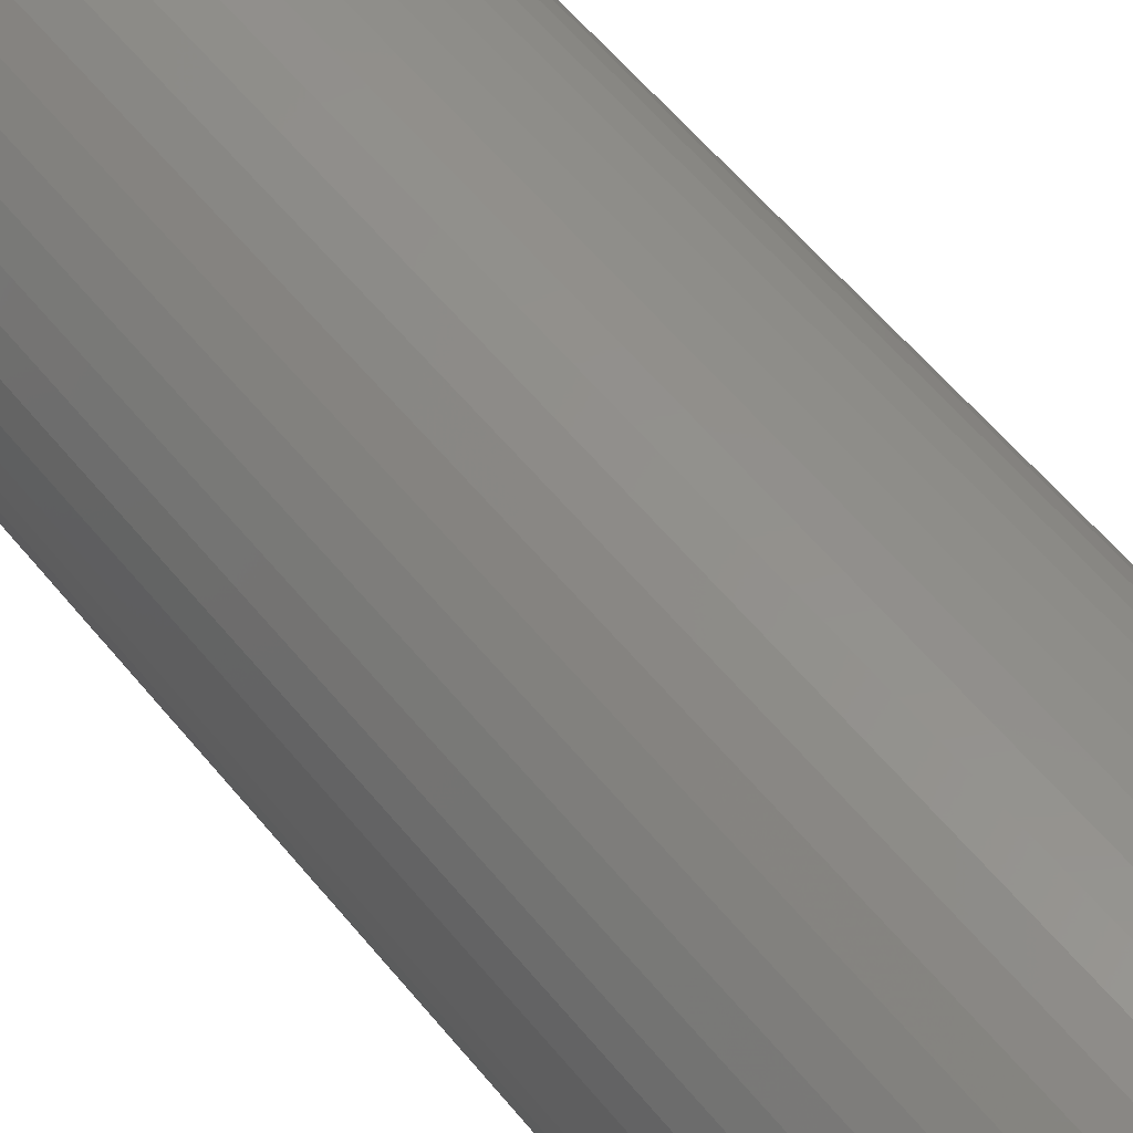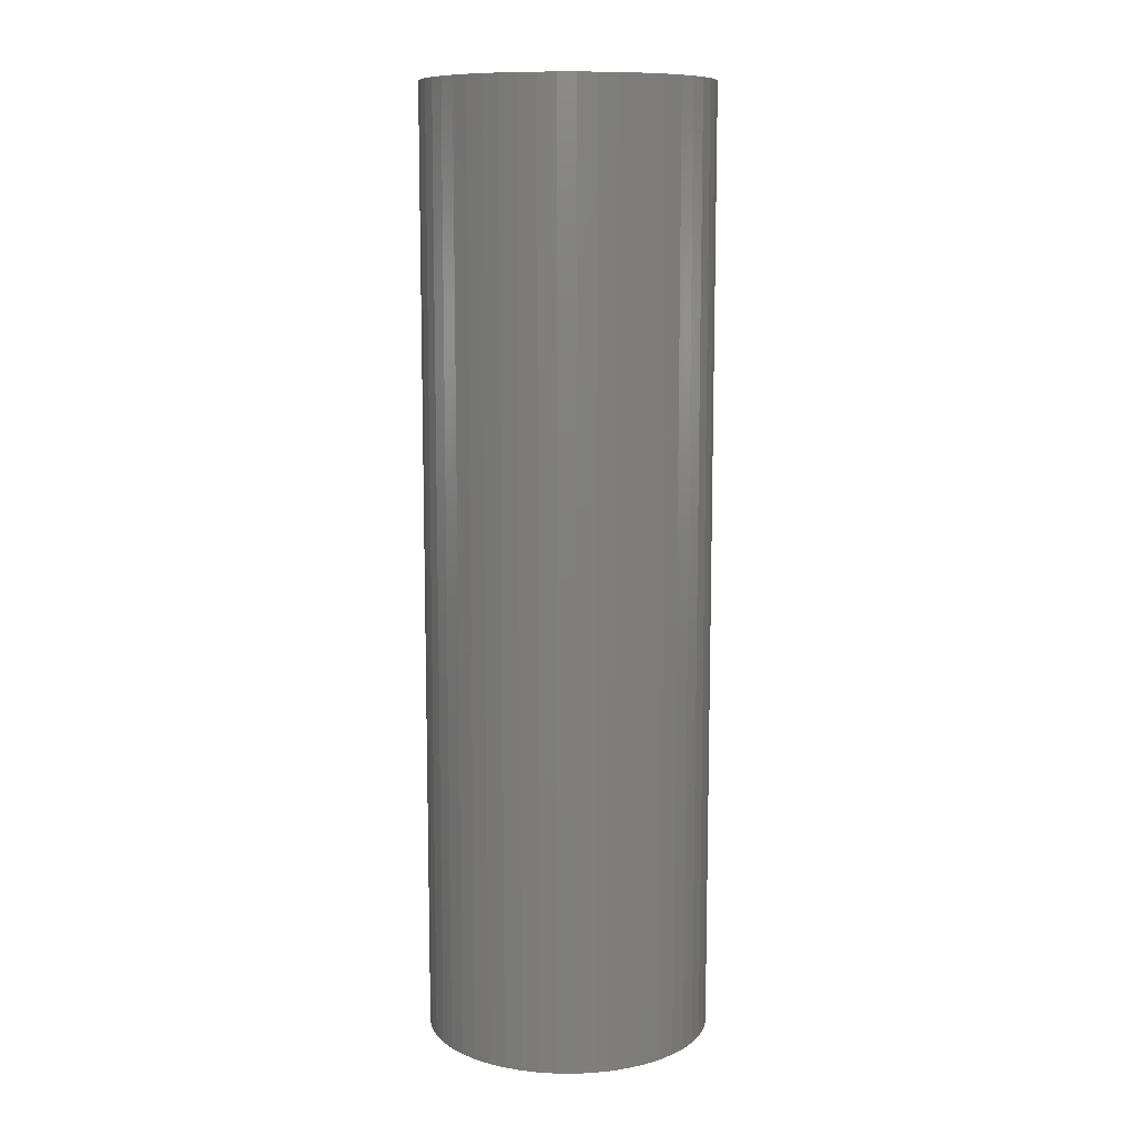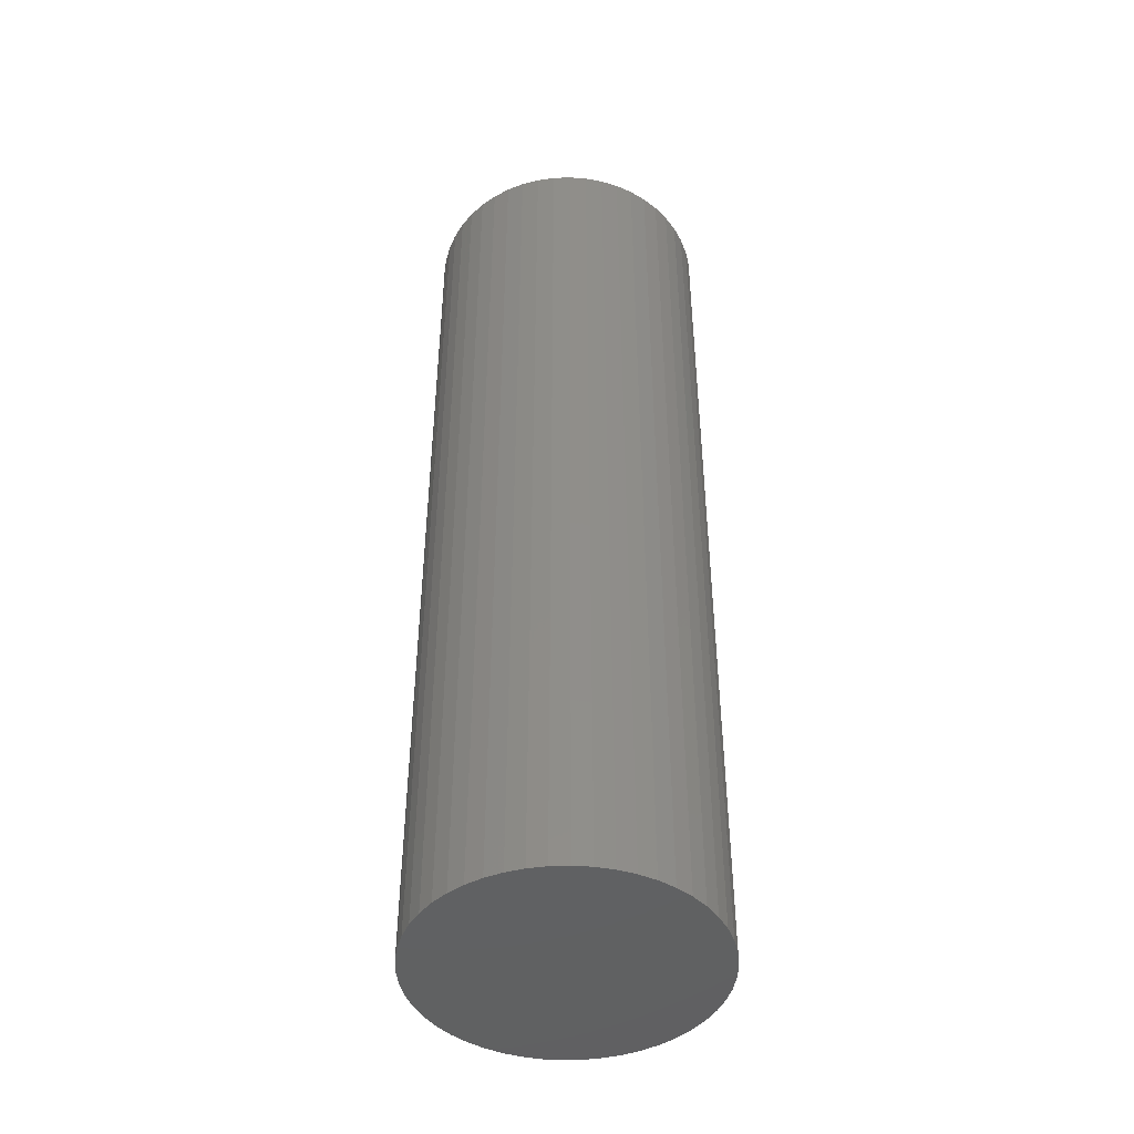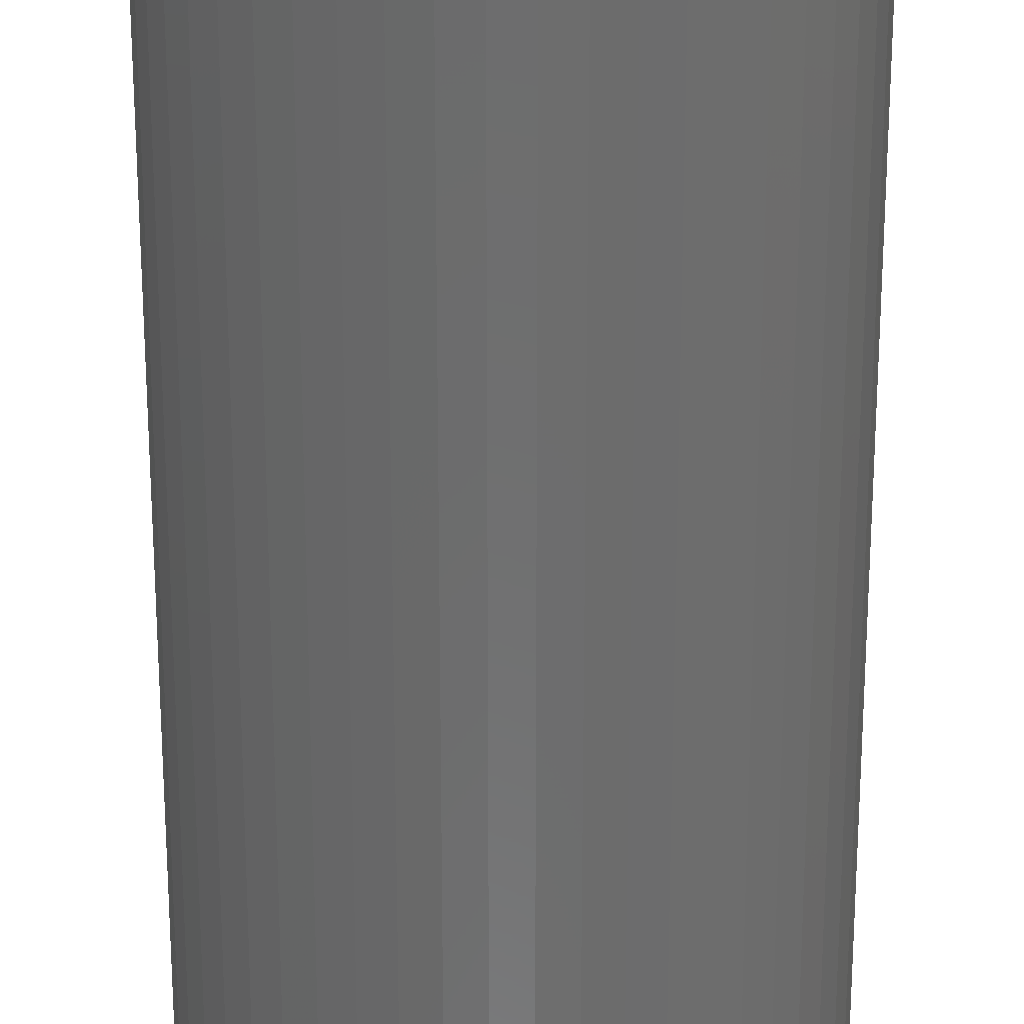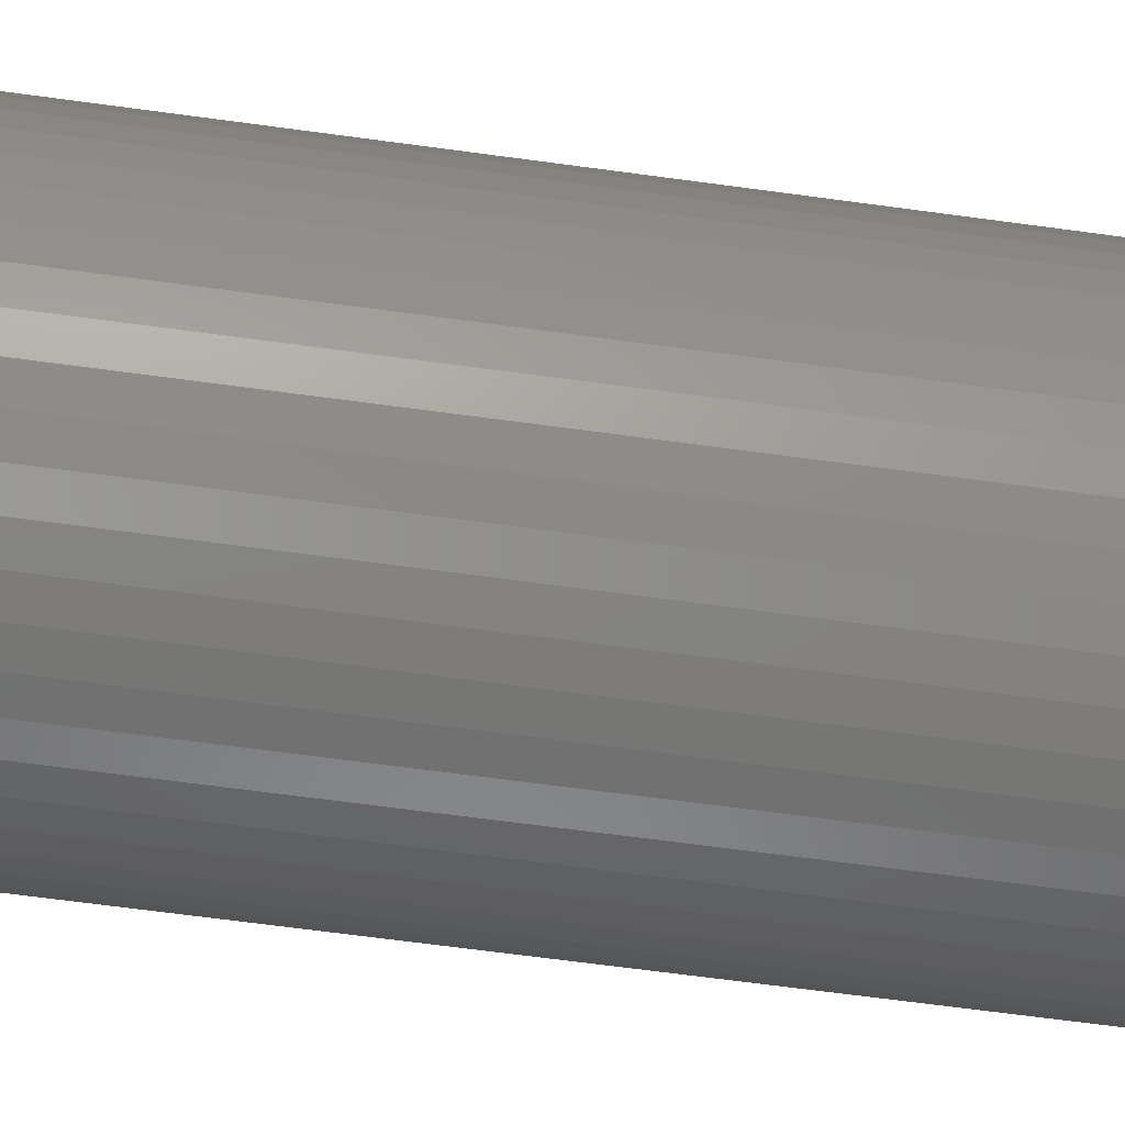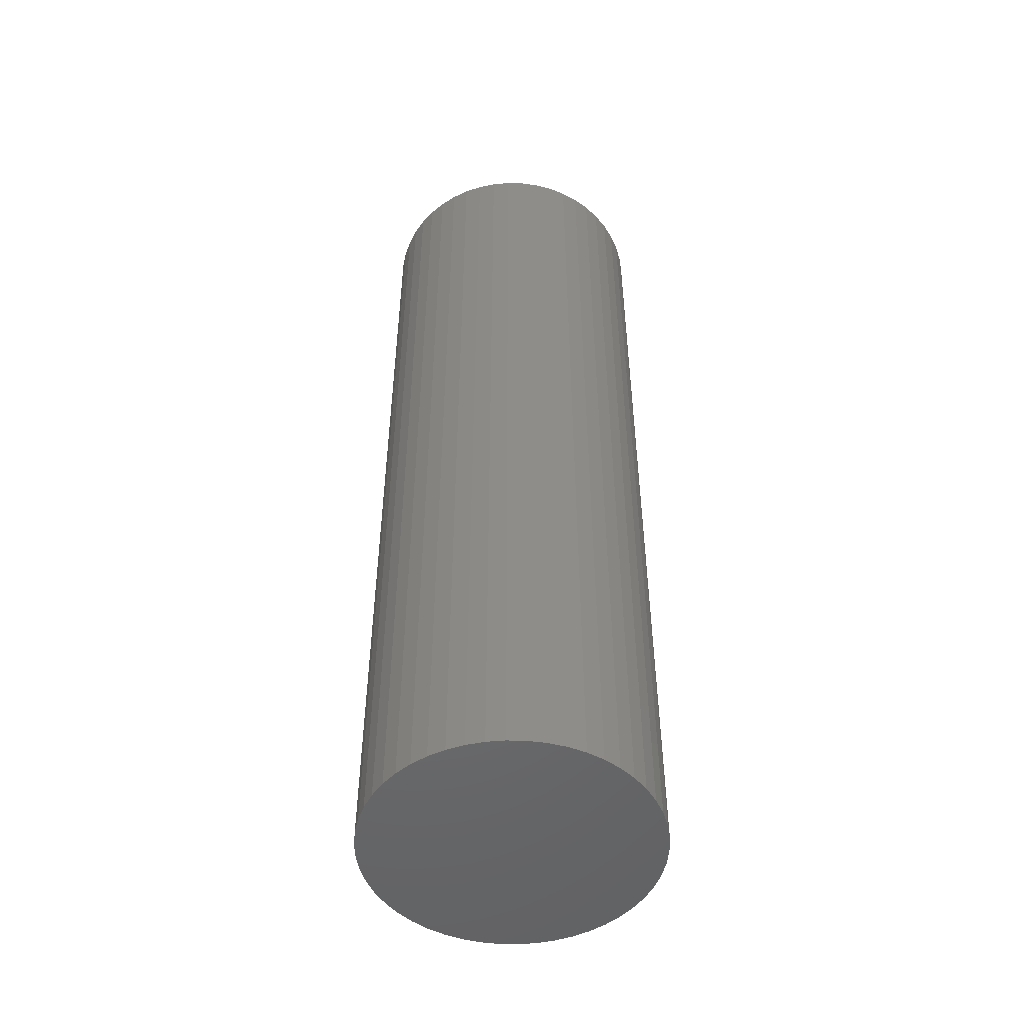
<metadata>
{"format":"stl","ext":"stl","renderer":"f3d","projection":"perspective","resolution":1024,"background":"white","views":[{"elev":54.6,"azim":142.4,"up":"+Y"},{"elev":10.3,"azim":-14.0,"up":"+Z"},{"elev":-45.0,"azim":-76.9,"up":"+Z"},{"elev":-59.1,"azim":180.0,"up":"+Y"},{"elev":-61.4,"azim":-98.1,"up":"+Y"},{"elev":-49.9,"azim":-109.6,"up":"+Z"}]}
</metadata>
<code>
# stl→obj: 100 verts, 196 faces
v 6.35 0 21
v 6.3 0.7959 -21
v 6.3 0.7959 21
v 6.35 0 -21
v -6.35 0 -21
v -6.3 0.7959 21
v -6.3 0.7959 -21
v -6.35 0 21
v 0.3987 6.337 -21
v -0.3987 6.337 21
v 0.3987 6.337 21
v -0.3987 6.337 -21
v 6.3 -0.7959 21
v 6.151 1.579 21
v 6.151 -1.579 21
v 5.904 2.338 21
v 5.904 -2.338 21
v 5.565 3.059 21
v 5.565 -3.059 21
v 5.137 3.732 21
v 5.137 -3.732 21
v 4.629 4.347 21
v 4.629 -4.347 21
v 4.048 4.893 21
v 4.048 -4.893 21
v 3.402 5.361 21
v 3.402 -5.361 21
v 2.704 5.746 21
v 2.704 -5.746 21
v 1.962 6.039 21
v 1.962 -6.039 21
v 1.19 6.238 21
v 1.19 -6.238 21
v 0.3987 -6.337 21
v -0.3987 -6.337 21
v -1.19 6.238 21
v -1.19 -6.238 21
v -1.962 6.039 21
v -1.962 -6.039 21
v -2.704 5.746 21
v -2.704 -5.746 21
v -3.402 5.361 21
v -3.402 -5.361 21
v -4.048 4.893 21
v -4.048 -4.893 21
v -4.629 4.347 21
v -4.629 -4.347 21
v -5.137 3.732 21
v -5.137 -3.732 21
v -5.565 3.059 21
v -5.565 -3.059 21
v -5.904 2.338 21
v -5.904 -2.338 21
v -6.151 1.579 21
v -6.151 -1.579 21
v -6.3 -0.7959 21
v 4.629 4.347 -21
v 4.048 4.893 -21
v 6.3 -0.7959 -21
v 6.151 -1.579 -21
v 6.151 1.579 -21
v 5.904 -2.338 -21
v 5.904 2.338 -21
v 5.565 -3.059 -21
v 5.565 3.059 -21
v 5.137 -3.732 -21
v 5.137 3.732 -21
v 4.629 -4.347 -21
v 4.048 -4.893 -21
v 3.402 -5.361 -21
v 3.402 5.361 -21
v 2.704 -5.746 -21
v 2.704 5.746 -21
v 1.962 -6.039 -21
v 1.962 6.039 -21
v 1.19 -6.238 -21
v 1.19 6.238 -21
v 0.3987 -6.337 -21
v -0.3987 -6.337 -21
v -1.19 -6.238 -21
v -1.19 6.238 -21
v -1.962 -6.039 -21
v -1.962 6.039 -21
v -2.704 -5.746 -21
v -2.704 5.746 -21
v -3.402 -5.361 -21
v -3.402 5.361 -21
v -4.048 -4.893 -21
v -4.048 4.893 -21
v -4.629 -4.347 -21
v -4.629 4.347 -21
v -5.137 -3.732 -21
v -5.137 3.732 -21
v -5.565 -3.059 -21
v -5.565 3.059 -21
v -5.904 -2.338 -21
v -5.904 2.338 -21
v -6.151 -1.579 -21
v -6.151 1.579 -21
v -6.3 -0.7959 -21
f 1 2 3
f 2 1 4
f 5 6 7
f 6 5 8
f 9 10 11
f 10 9 12
f 3 13 1
f 14 13 3
f 14 15 13
f 16 15 14
f 16 17 15
f 18 17 16
f 18 19 17
f 20 19 18
f 20 21 19
f 22 21 20
f 22 23 21
f 24 23 22
f 24 25 23
f 26 25 24
f 26 27 25
f 28 27 26
f 28 29 27
f 30 29 28
f 30 31 29
f 32 31 30
f 32 33 31
f 11 33 32
f 11 34 33
f 10 34 11
f 10 35 34
f 36 35 10
f 36 37 35
f 38 37 36
f 38 39 37
f 40 39 38
f 40 41 39
f 42 41 40
f 42 43 41
f 44 43 42
f 44 45 43
f 46 45 44
f 46 47 45
f 48 47 46
f 48 49 47
f 50 49 48
f 50 51 49
f 52 51 50
f 52 53 51
f 54 53 52
f 54 55 53
f 6 55 54
f 6 56 55
f 56 6 8
f 57 24 22
f 24 57 58
f 59 2 4
f 60 2 59
f 60 61 2
f 62 61 60
f 62 63 61
f 64 63 62
f 64 65 63
f 66 65 64
f 66 67 65
f 68 67 66
f 68 57 67
f 69 57 68
f 69 58 57
f 70 58 69
f 70 71 58
f 72 71 70
f 72 73 71
f 74 73 72
f 74 75 73
f 76 75 74
f 76 77 75
f 78 77 76
f 78 9 77
f 79 9 78
f 79 12 9
f 80 12 79
f 80 81 12
f 82 81 80
f 82 83 81
f 84 83 82
f 84 85 83
f 86 85 84
f 86 87 85
f 88 87 86
f 88 89 87
f 90 89 88
f 90 91 89
f 92 91 90
f 92 93 91
f 94 93 92
f 94 95 93
f 96 95 94
f 96 97 95
f 98 97 96
f 98 99 97
f 100 99 98
f 100 7 99
f 7 100 5
f 89 46 44
f 46 89 91
f 83 40 38
f 40 83 85
f 16 65 18
f 65 16 63
f 18 67 20
f 67 18 65
f 75 32 30
f 32 75 77
f 71 28 26
f 28 71 73
f 97 50 95
f 50 97 52
f 93 46 91
f 46 93 48
f 12 36 10
f 36 12 81
f 19 62 17
f 62 19 64
f 17 60 15
f 60 17 62
f 3 61 14
f 61 3 2
f 73 30 28
f 30 73 75
f 58 26 24
f 26 58 71
f 99 52 97
f 52 99 54
f 85 42 40
f 42 85 87
f 13 4 1
f 4 13 59
f 23 66 21
f 66 23 68
f 90 45 47
f 45 90 88
f 94 53 96
f 53 94 51
f 100 8 5
f 8 100 56
f 79 34 35
f 34 79 78
f 14 63 16
f 63 14 61
f 20 57 22
f 57 20 67
f 77 11 32
f 11 77 9
f 95 48 93
f 48 95 50
f 7 54 99
f 54 7 6
f 87 44 42
f 44 87 89
f 81 38 36
f 38 81 83
f 72 27 29
f 27 72 70
f 69 23 25
f 23 69 68
f 15 59 13
f 59 15 60
f 84 39 41
f 39 84 82
f 96 55 98
f 55 96 53
f 74 29 31
f 29 74 72
f 76 31 33
f 31 76 74
f 78 33 34
f 33 78 76
f 21 64 19
f 64 21 66
f 80 35 37
f 35 80 79
f 86 41 43
f 41 86 84
f 90 49 92
f 49 90 47
f 98 56 100
f 56 98 55
f 70 25 27
f 25 70 69
f 88 43 45
f 43 88 86
f 82 37 39
f 37 82 80
f 92 51 94
f 51 92 49

</code>
